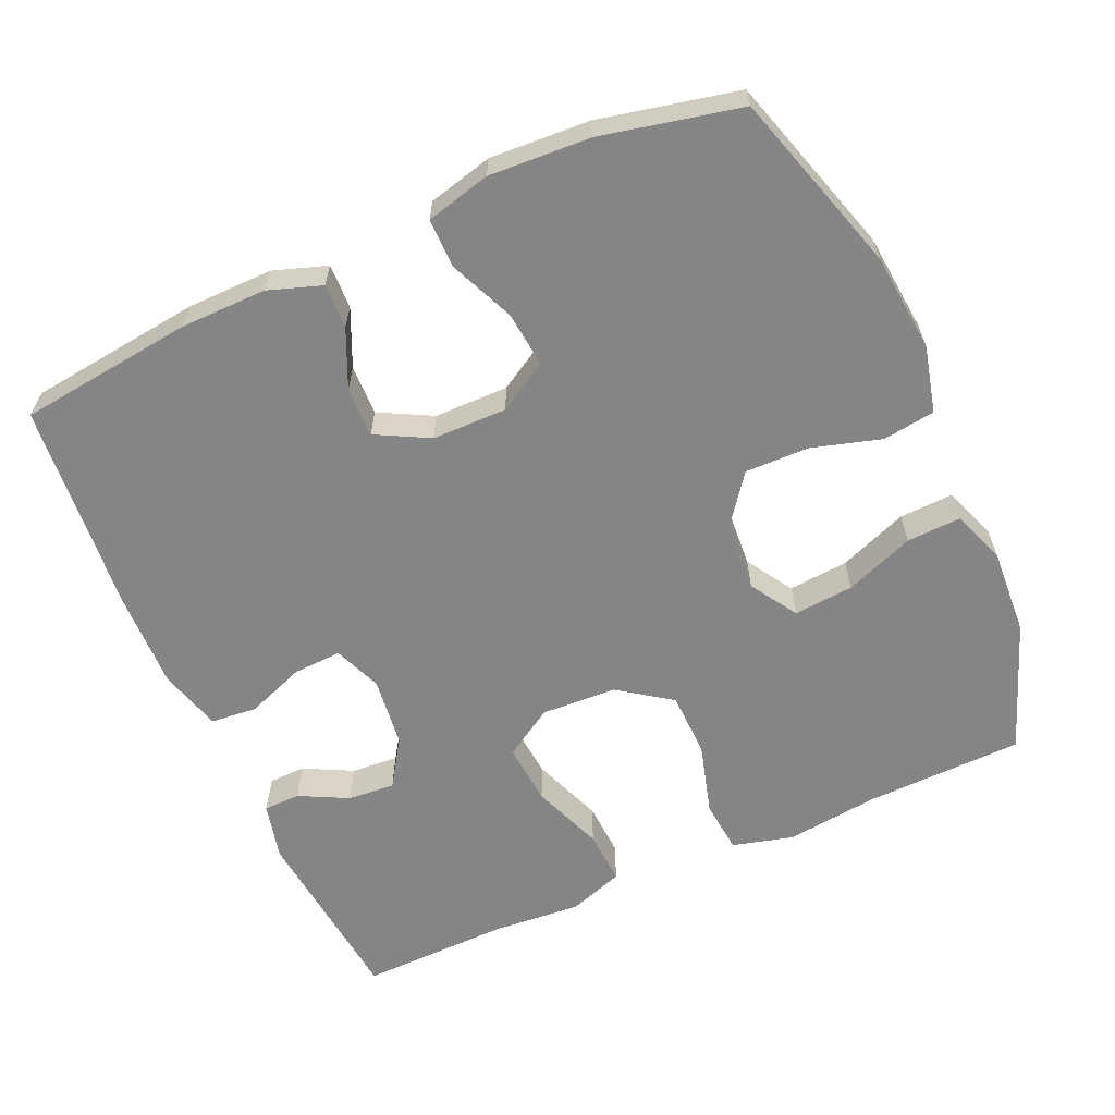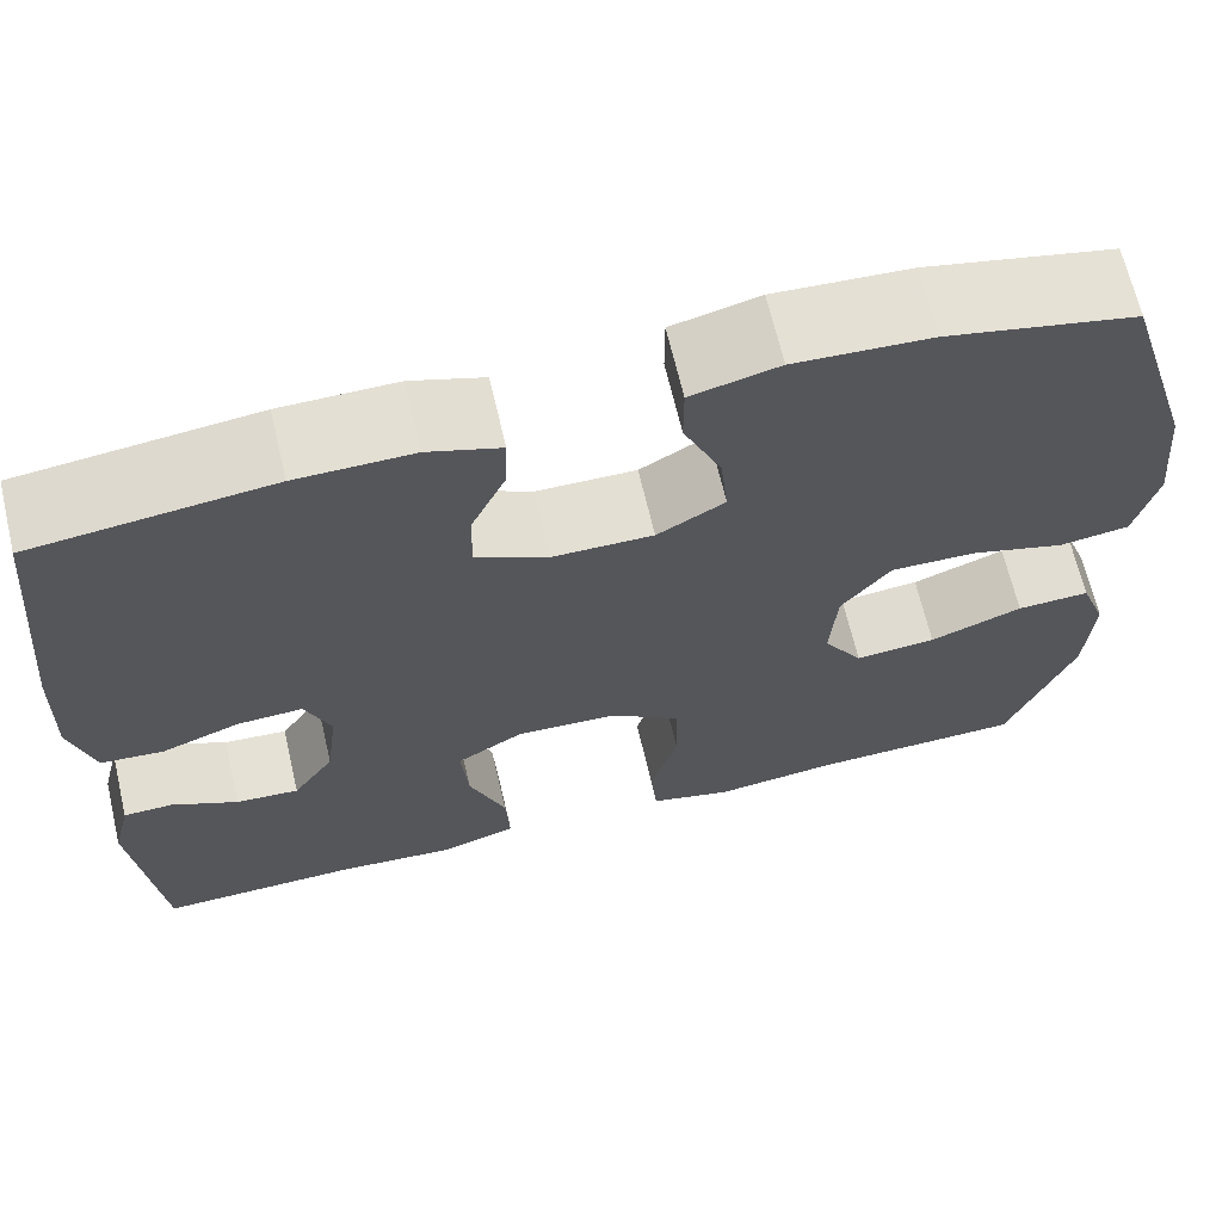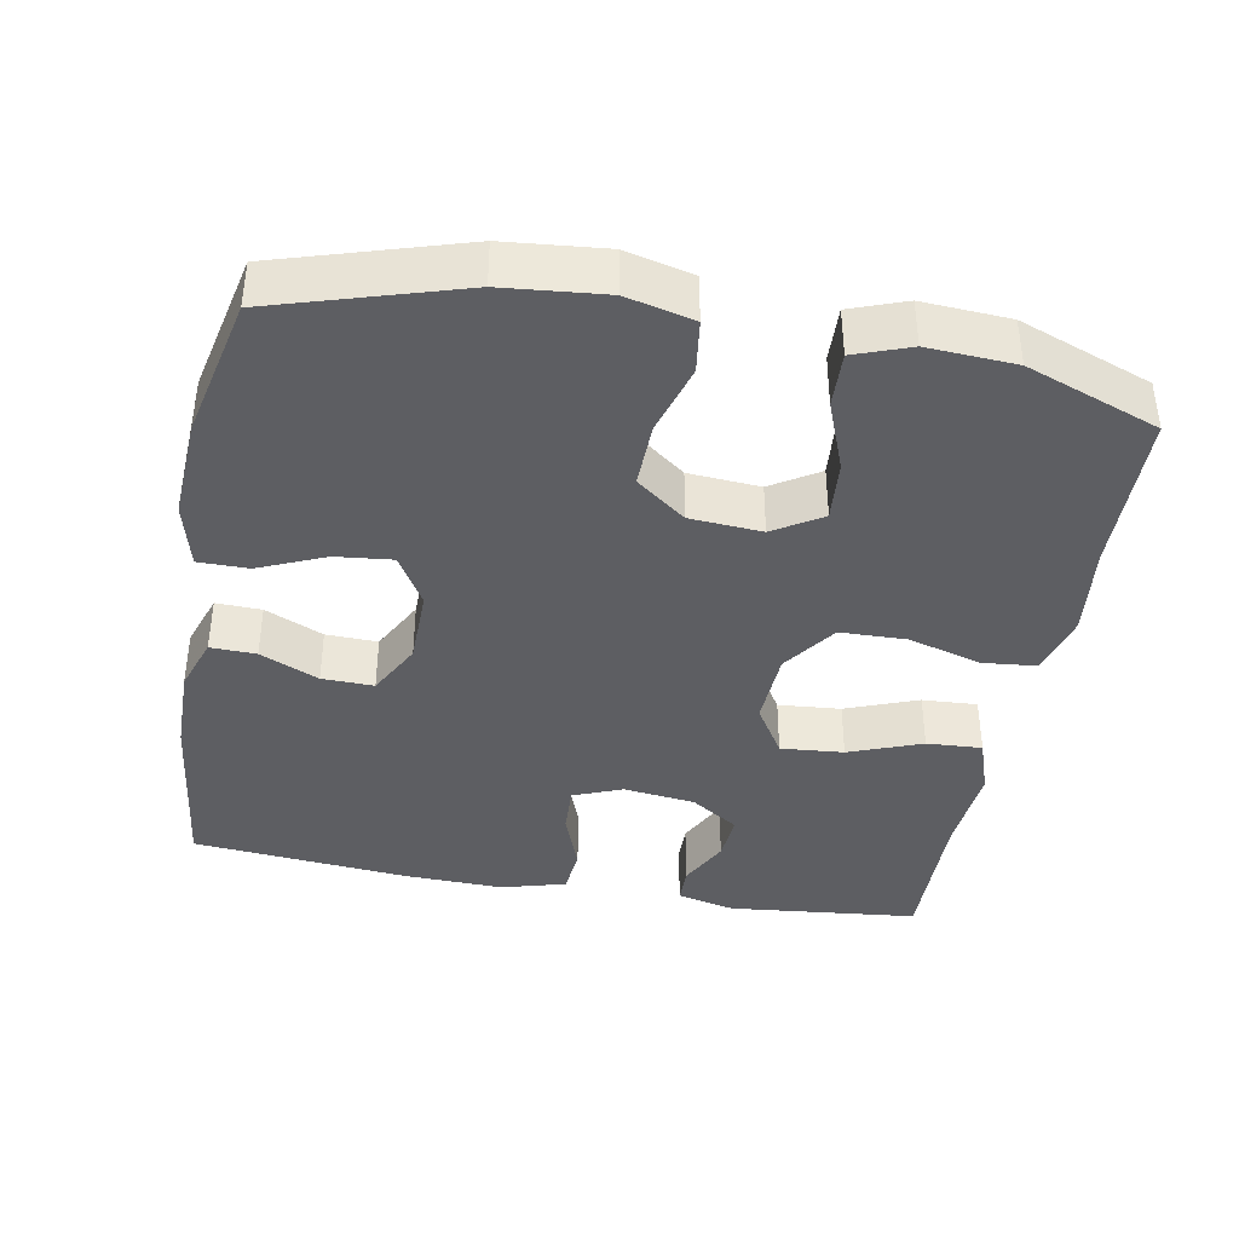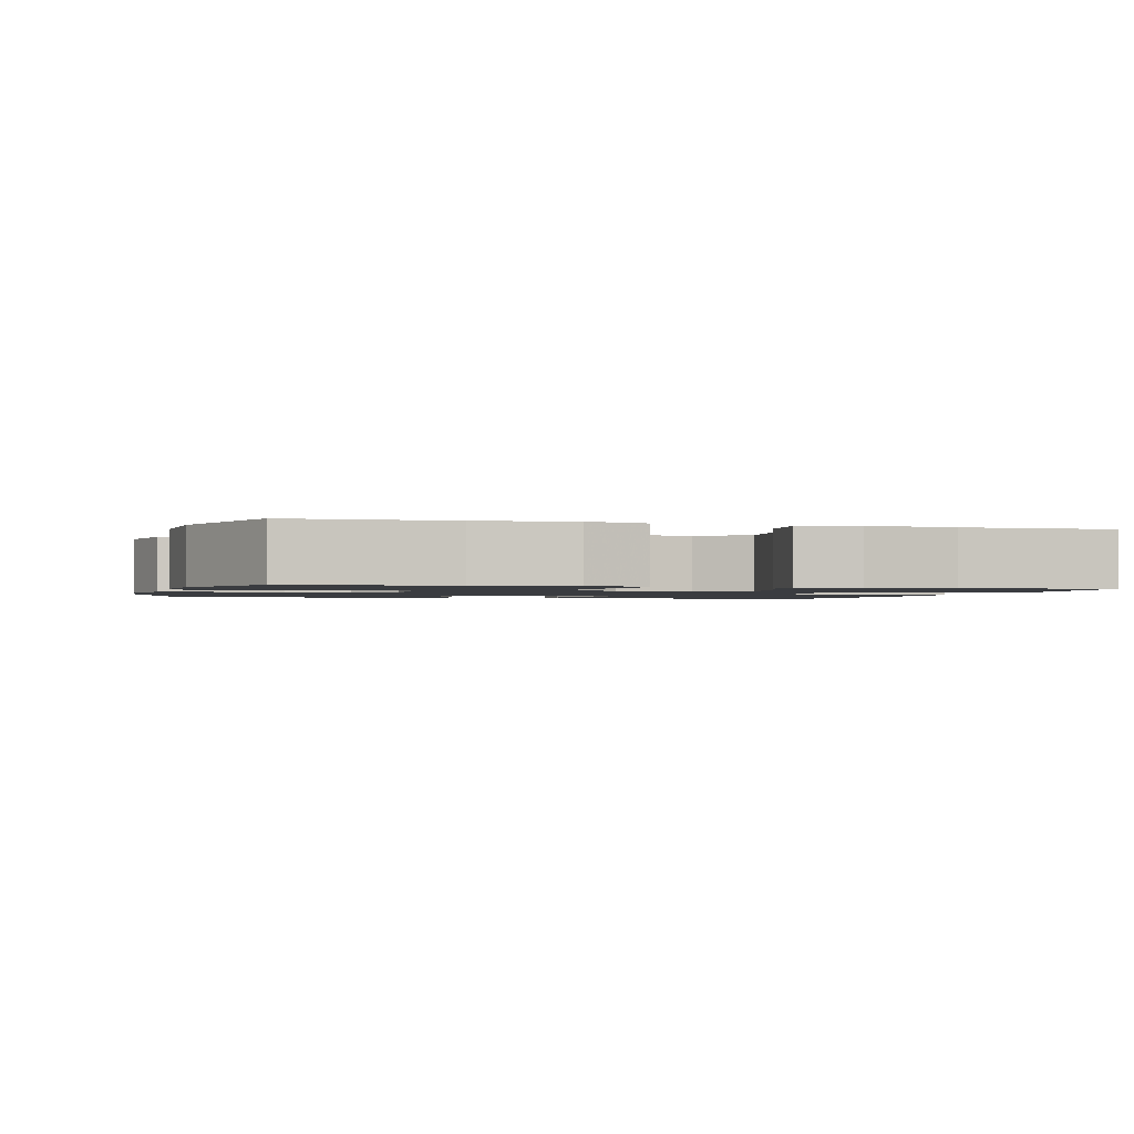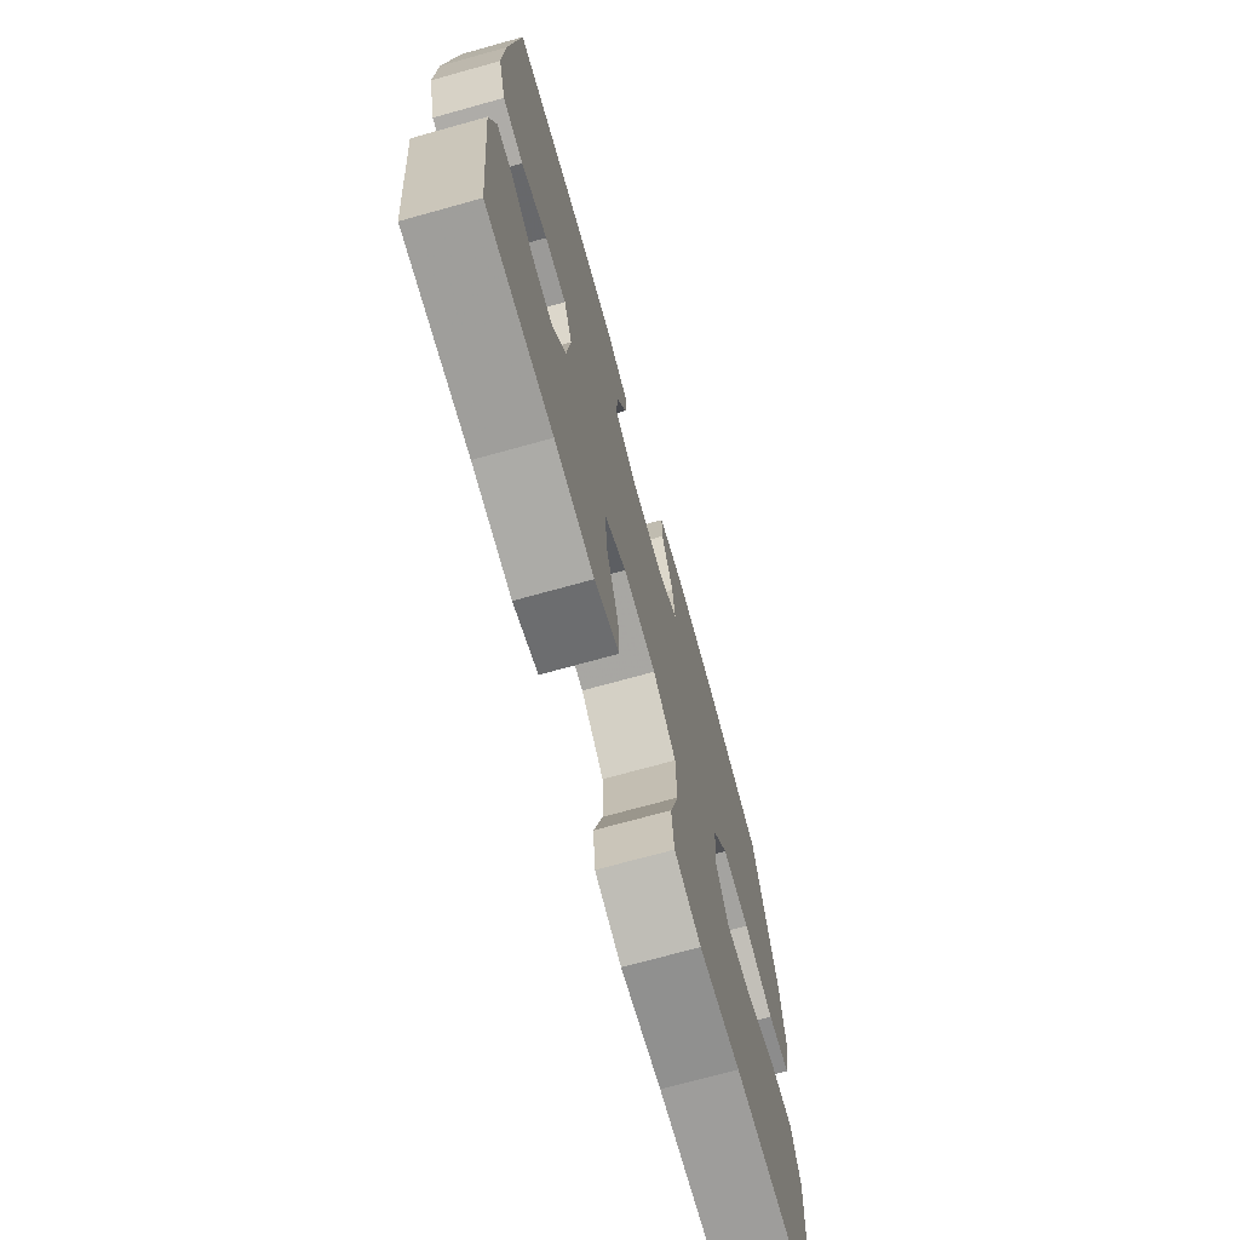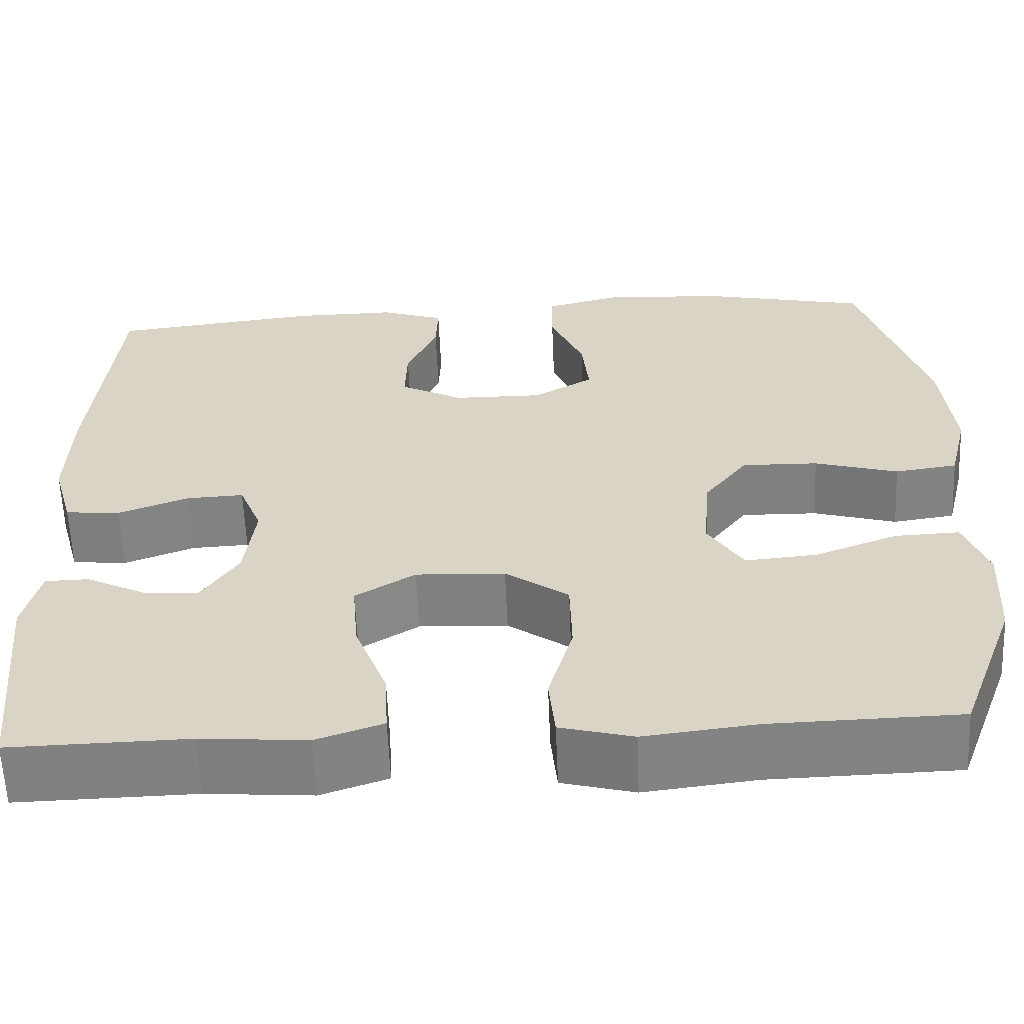
<metadata>
{"format":"obj","ext":"obj","renderer":"f3d","projection":"perspective","resolution":1024,"background":"white","views":[{"elev":-61.9,"azim":24.1,"up":"+Y"},{"elev":66.8,"azim":-13.2,"up":"+Z"},{"elev":-39.4,"azim":79.6,"up":"+Y"},{"elev":-1.5,"azim":164.5,"up":"+Y"},{"elev":-71.8,"azim":-74.5,"up":"+Z"},{"elev":-60.4,"azim":2.4,"up":"+Z"}]}
</metadata>
<code>
v 0.5 0.07 0.5
v 0.575 0.07 0.253
v 0.588 0.07 0.118
v 0.566 0.07 0.028
v 0.495 0.07 0.018
v 0.4 0.07 0.046
v 0.313 0.07 0.048
v 0.263 0.07 -0.018
v 0.256 0.07 -0.114
v 0.296 0.07 -0.178
v 0.378 0.07 -0.171
v 0.472 0.07 -0.135
v 0.546 0.07 -0.132
v 0.573 0.07 -0.206
v 0.566 0.07 -0.323
v 0.5 0.07 -0.5
v 0.285 0.07 -0.505
v 0.158 0.07 -0.52
v 0.075 0.07 -0.498
v 0.068 0.07 -0.426
v 0.096 0.07 -0.328
v 0.094 0.07 -0.239
v 0.022 0.07 -0.188
v -0.08 0.07 -0.183
v -0.148 0.07 -0.225
v -0.141 0.07 -0.309
v -0.104 0.07 -0.406
v -0.1 0.07 -0.48
v -0.176 0.07 -0.506
v -0.297 0.07 -0.496
v -0.5 0.07 -0.5
v -0.526 0.07 -0.246
v -0.507 0.07 -0.168
v -0.457 0.07 -0.167
v -0.39 0.07 -0.201
v -0.326 0.07 -0.206
v -0.284 0.07 -0.142
v -0.272 0.07 -0.046
v -0.298 0.07 0.019
v -0.364 0.07 0.016
v -0.444 0.07 -0.014
v -0.507 0.07 -0.008
v -0.531 0.07 0.078
v -0.527 0.07 0.209
v -0.5 0.07 0.5
v -0.262 0.07 0.528
v -0.145 0.07 0.529
v -0.072 0.07 0.504
v -0.074 0.07 0.443
v -0.109 0.07 0.365
v -0.111 0.07 0.296
v -0.039 0.07 0.258
v 0.063 0.07 0.257
v 0.131 0.07 0.297
v 0.123 0.07 0.373
v 0.085 0.07 0.461
v 0.085 0.07 0.528
v 0.173 0.07 0.55
v 0.31 0.07 0.542
v 0.5 0 0.5
v 0.575 0 0.253
v 0.588 0 0.118
v 0.566 0 0.028
v 0.495 0 0.018
v 0.4 0 0.046
v 0.313 0 0.048
v 0.263 0 -0.018
v 0.256 0 -0.114
v 0.296 0 -0.178
v 0.378 0 -0.171
v 0.472 0 -0.135
v 0.546 0 -0.132
v 0.573 0 -0.206
v 0.566 0 -0.323
v 0.5 0 -0.5
v 0.285 0 -0.505
v 0.158 0 -0.52
v 0.075 0 -0.498
v 0.068 0 -0.426
v 0.096 0 -0.328
v 0.094 0 -0.239
v 0.022 0 -0.188
v -0.08 0 -0.183
v -0.148 0 -0.225
v -0.141 0 -0.309
v -0.104 0 -0.406
v -0.1 0 -0.48
v -0.176 0 -0.506
v -0.297 0 -0.496
v -0.5 0 -0.5
v -0.526 0 -0.246
v -0.507 0 -0.168
v -0.457 0 -0.167
v -0.39 0 -0.201
v -0.326 0 -0.206
v -0.284 0 -0.142
v -0.272 0 -0.046
v -0.298 0 0.019
v -0.364 0 0.016
v -0.444 0 -0.014
v -0.507 0 -0.008
v -0.531 0 0.078
v -0.527 0 0.209
v -0.5 0 0.5
v -0.262 0 0.528
v -0.145 0 0.529
v -0.072 0 0.504
v -0.074 0 0.443
v -0.109 0 0.365
v -0.111 0 0.296
v -0.039 0 0.258
v 0.063 0 0.257
v 0.131 0 0.297
v 0.123 0 0.373
v 0.085 0 0.461
v 0.085 0 0.528
v 0.173 0 0.55
v 0.31 0 0.542
f 4 5 6
f 3 4 6
f 2 3 6
f 1 2 6
f 59 1 6
f 58 59 6
f 57 58 6
f 56 57 6
f 55 56 6
f 54 55 6 7
f 53 54 7 8
f 52 53 8 9
f 51 52 9 10
f 48 49 50
f 47 48 50
f 46 47 50
f 45 46 50
f 44 45 50
f 43 44 50
f 42 43 50
f 41 42 50
f 40 41 50
f 39 40 50 51
f 38 39 51 10
f 33 34 35
f 32 33 35
f 31 32 35
f 30 31 35
f 30 35 36
f 29 30 36
f 28 29 36
f 27 28 36
f 26 27 36
f 25 26 36 37
f 19 20 21
f 18 19 21
f 17 18 21
f 16 17 21
f 15 16 21
f 14 15 21
f 13 14 21
f 12 13 21
f 11 12 21
f 10 11 21 22
f 24 25 37 38
f 23 24 38 10
f 10 22 23
f 65 64 63
f 65 63 62
f 65 62 61
f 65 61 60
f 65 60 118
f 65 118 117
f 65 117 116
f 65 116 115
f 65 115 114
f 66 65 114 113
f 67 66 113 112
f 68 67 112 111
f 69 68 111 110
f 109 108 107
f 109 107 106
f 109 106 105
f 109 105 104
f 109 104 103
f 109 103 102
f 109 102 101
f 109 101 100
f 109 100 99
f 110 109 99 98
f 69 110 98 97
f 94 93 92
f 94 92 91
f 94 91 90
f 94 90 89
f 95 94 89
f 95 89 88
f 95 88 87
f 95 87 86
f 95 86 85
f 96 95 85 84
f 80 79 78
f 80 78 77
f 80 77 76
f 80 76 75
f 80 75 74
f 80 74 73
f 80 73 72
f 80 72 71
f 80 71 70
f 81 80 70 69
f 97 96 84 83
f 69 97 83 82
f 82 81 69
f 1 60 61 2
f 2 61 62 3
f 3 62 63 4
f 4 63 64 5
f 5 64 65 6
f 6 65 66 7
f 7 66 67 8
f 8 67 68 9
f 9 68 69 10
f 10 69 70 11
f 11 70 71 12
f 12 71 72 13
f 13 72 73 14
f 14 73 74 15
f 15 74 75 16
f 16 75 76 17
f 17 76 77 18
f 18 77 78 19
f 19 78 79 20
f 20 79 80 21
f 21 80 81 22
f 22 81 82 23
f 23 82 83 24
f 24 83 84 25
f 25 84 85 26
f 26 85 86 27
f 27 86 87 28
f 28 87 88 29
f 29 88 89 30
f 30 89 90 31
f 31 90 91 32
f 32 91 92 33
f 33 92 93 34
f 34 93 94 35
f 35 94 95 36
f 36 95 96 37
f 37 96 97 38
f 38 97 98 39
f 39 98 99 40
f 40 99 100 41
f 41 100 101 42
f 42 101 102 43
f 43 102 103 44
f 44 103 104 45
f 45 104 105 46
f 46 105 106 47
f 47 106 107 48
f 48 107 108 49
f 49 108 109 50
f 50 109 110 51
f 51 110 111 52
f 52 111 112 53
f 53 112 113 54
f 54 113 114 55
f 55 114 115 56
f 56 115 116 57
f 57 116 117 58
f 58 117 118 59
f 59 118 60 1

</code>
